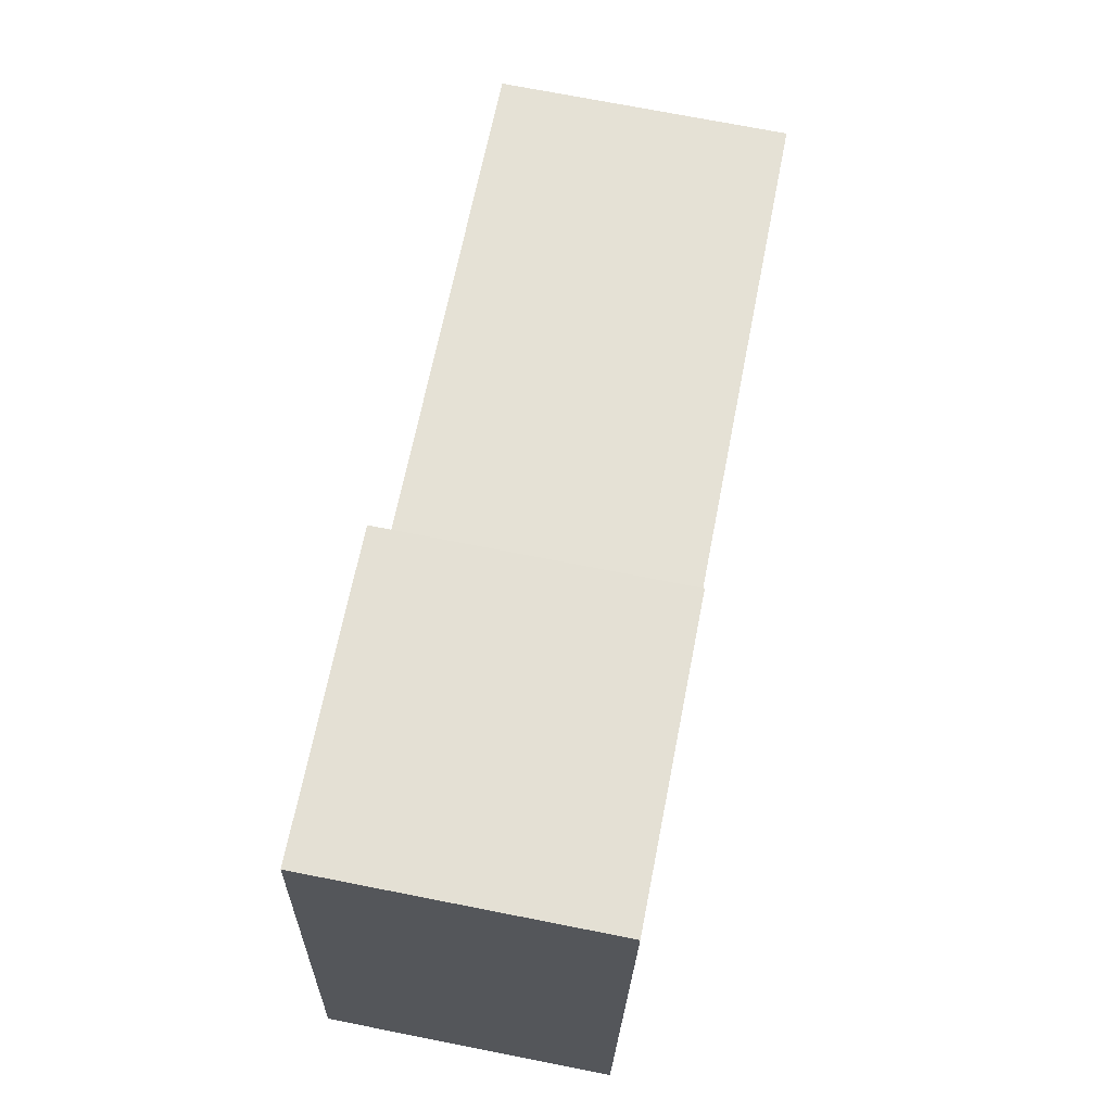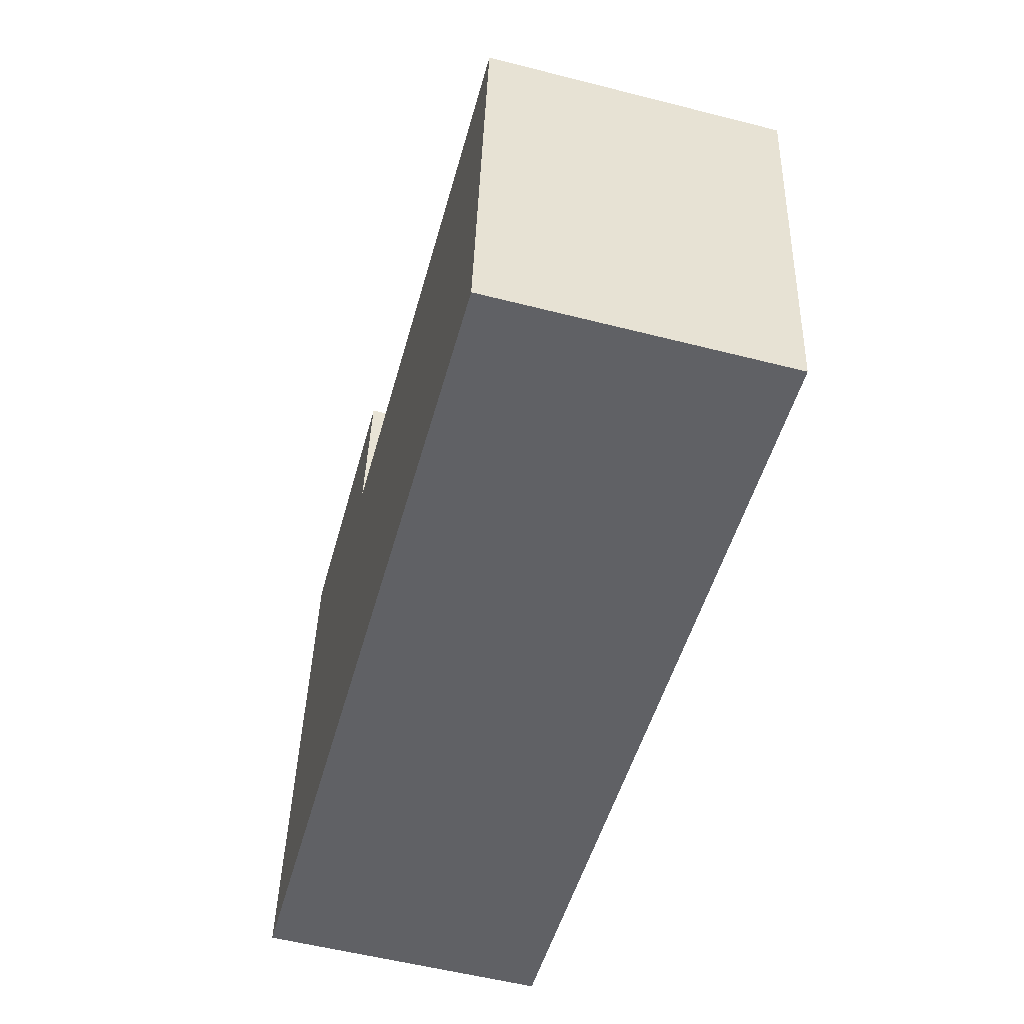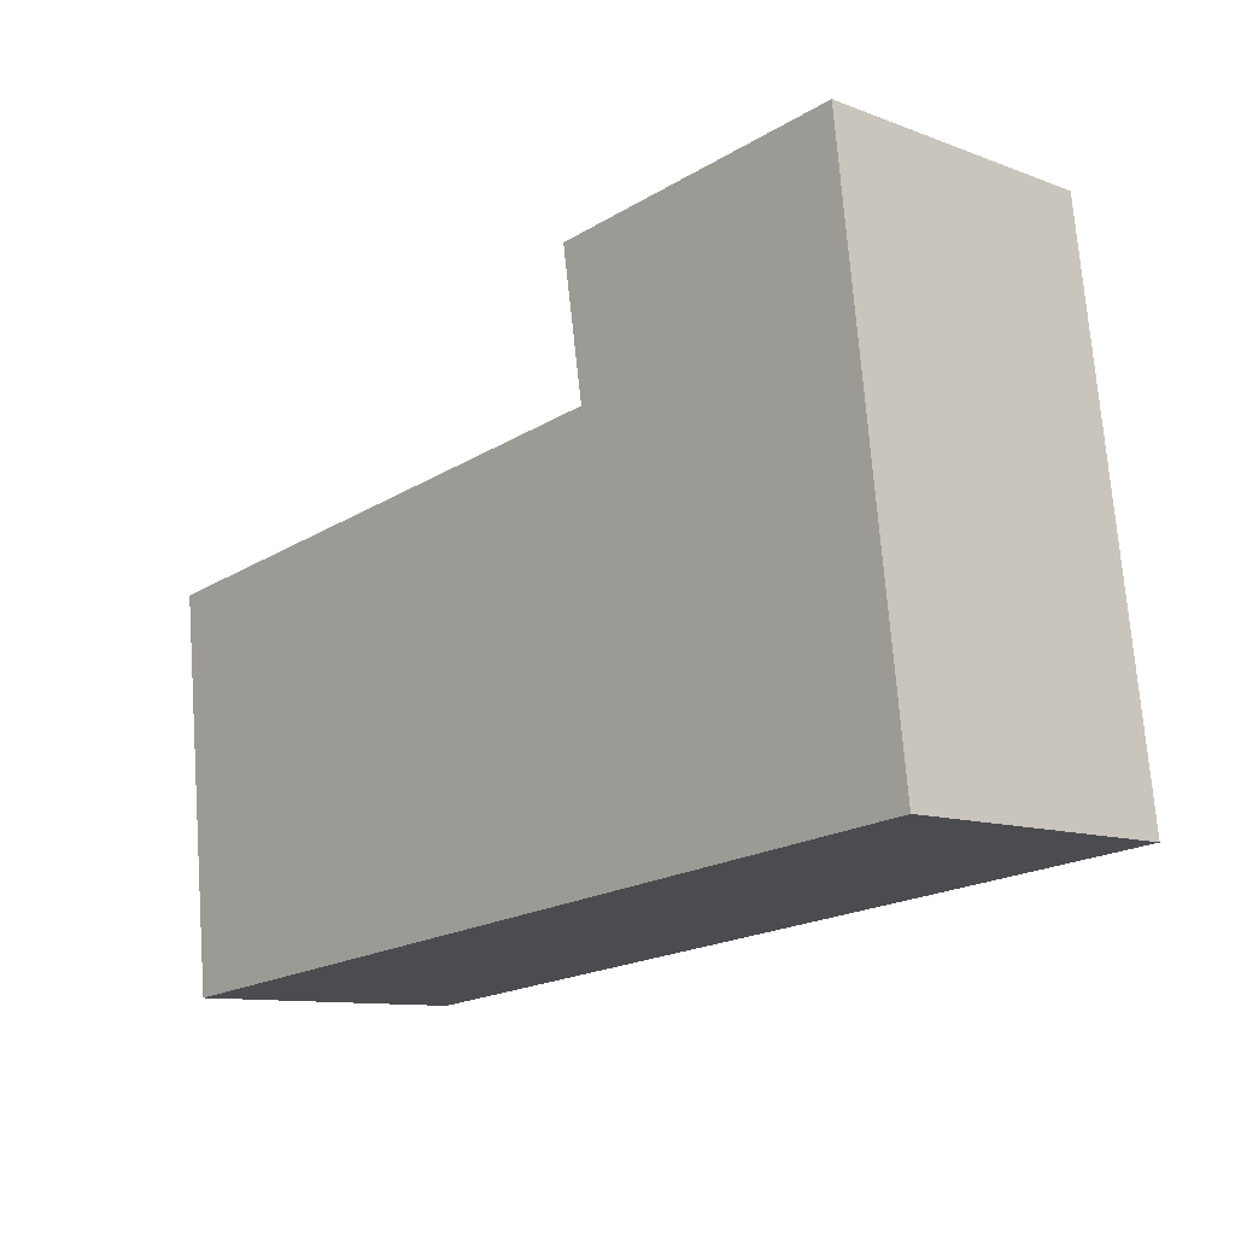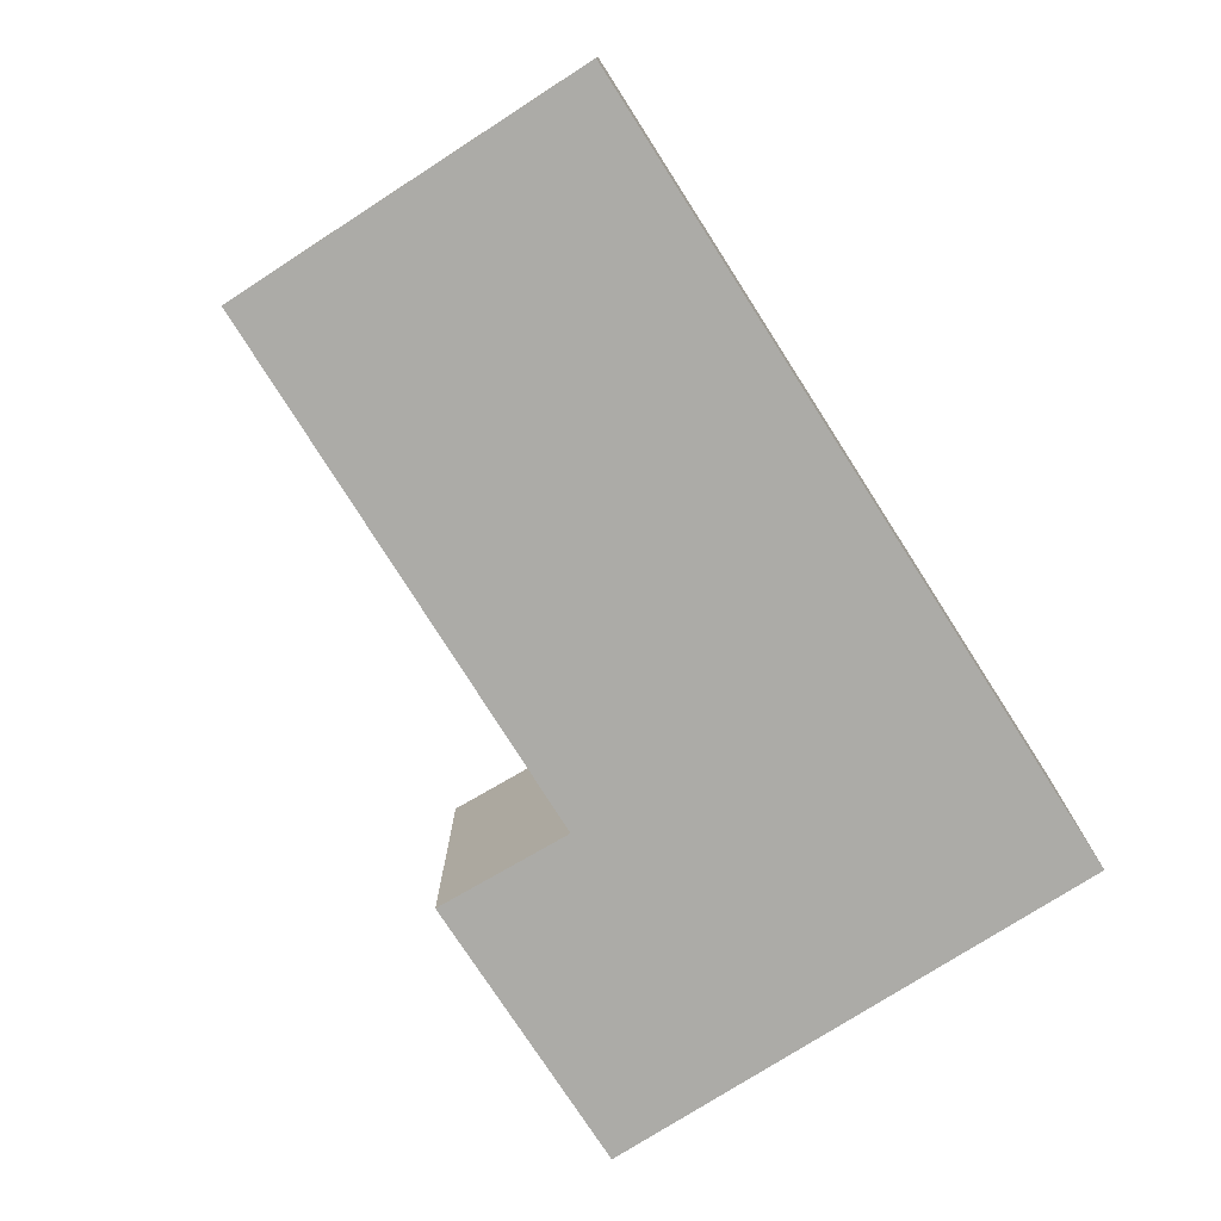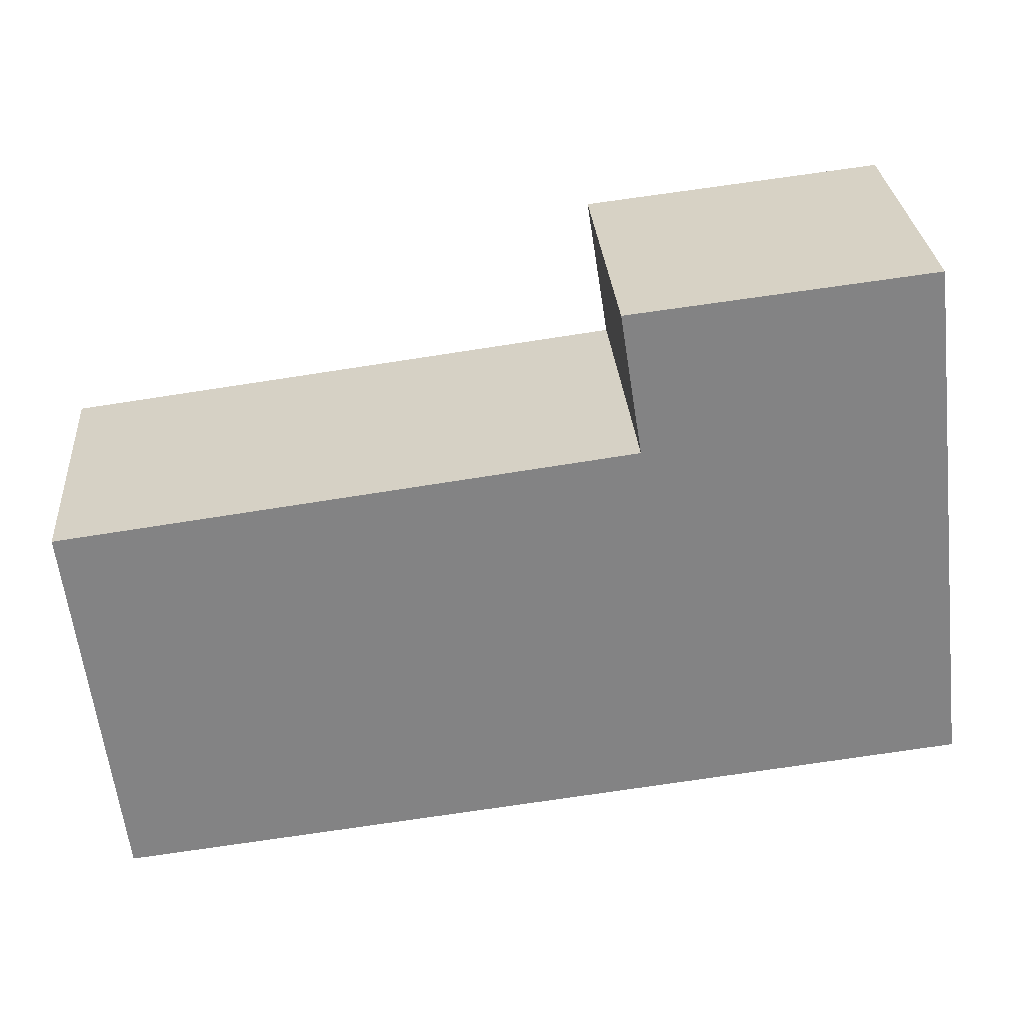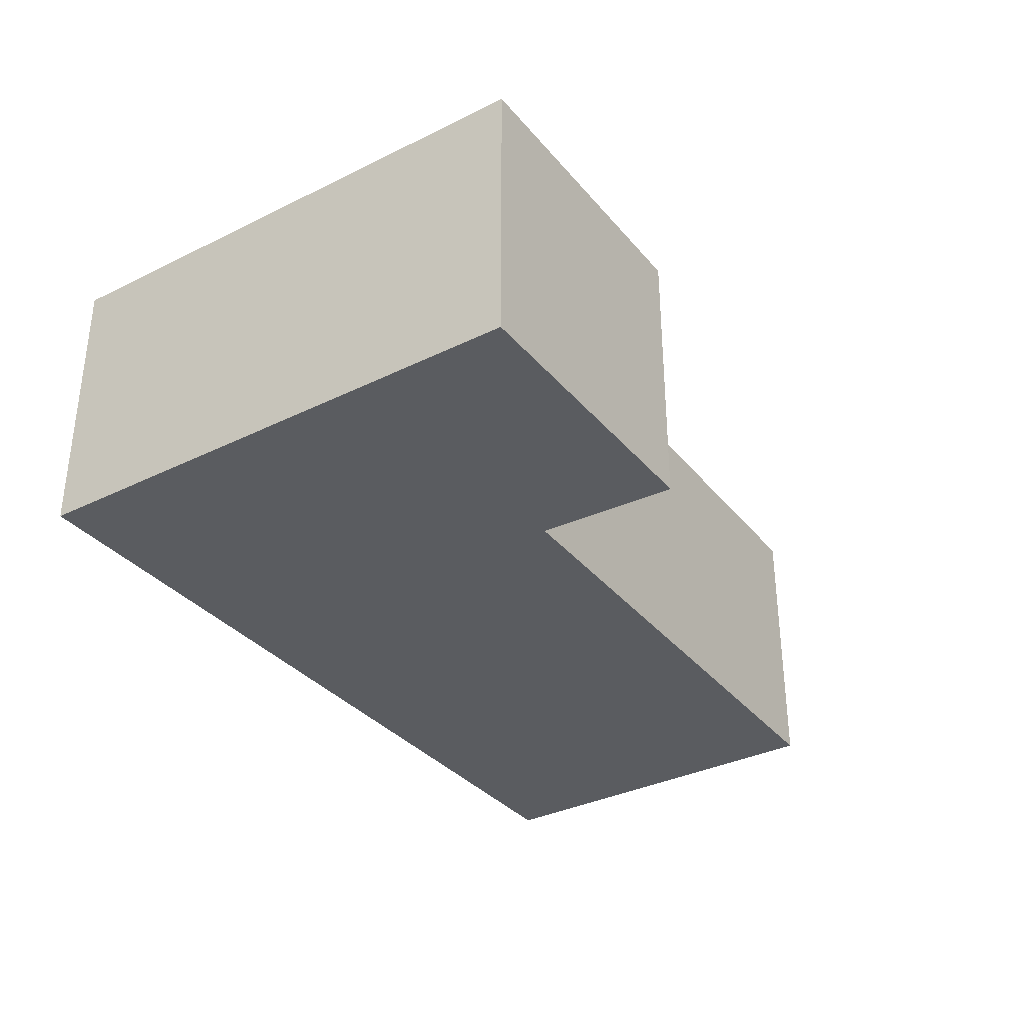
<metadata>
{"format":"obj","ext":"obj","renderer":"f3d","projection":"perspective","resolution":1024,"background":"white","views":[{"elev":72.8,"azim":-78.9,"up":"+Z"},{"elev":-55.7,"azim":75.0,"up":"+Z"},{"elev":-10.8,"azim":-132.6,"up":"+Z"},{"elev":-76.2,"azim":129.3,"up":"+Y"},{"elev":29.2,"azim":175.6,"up":"+Z"},{"elev":-34.2,"azim":-49.7,"up":"+Y"}]}
</metadata>
<code>
v  13.08 4.359 -1.508
v  5.165 4.359 5.451
v  13.76 4.359 4.341
v  0 4.359 2.669e-16
v  0.941 4.359 8.163
v  5.51 4.359 7.637
v  13.76 -2.658e-16 4.341
v  13.08 9.234e-17 -1.508
v  5.51 -4.676e-16 7.637
v  5.165 -3.338e-16 5.451
v  0 0 0
v  0.941 -4.998e-16 8.163
g defaultobject
f 1 2 3
f 2 1 4
f 2 4 5
f 5 6 2
f 7 1 3
f 1 7 8
f 9 2 6
f 2 9 10
f 8 4 1
f 4 8 11
f 11 5 4
f 5 11 12
f 12 6 5
f 6 12 9
f 10 3 2
f 3 10 7
f 7 11 8
f 11 7 10
f 11 10 9
f 11 9 12

</code>
